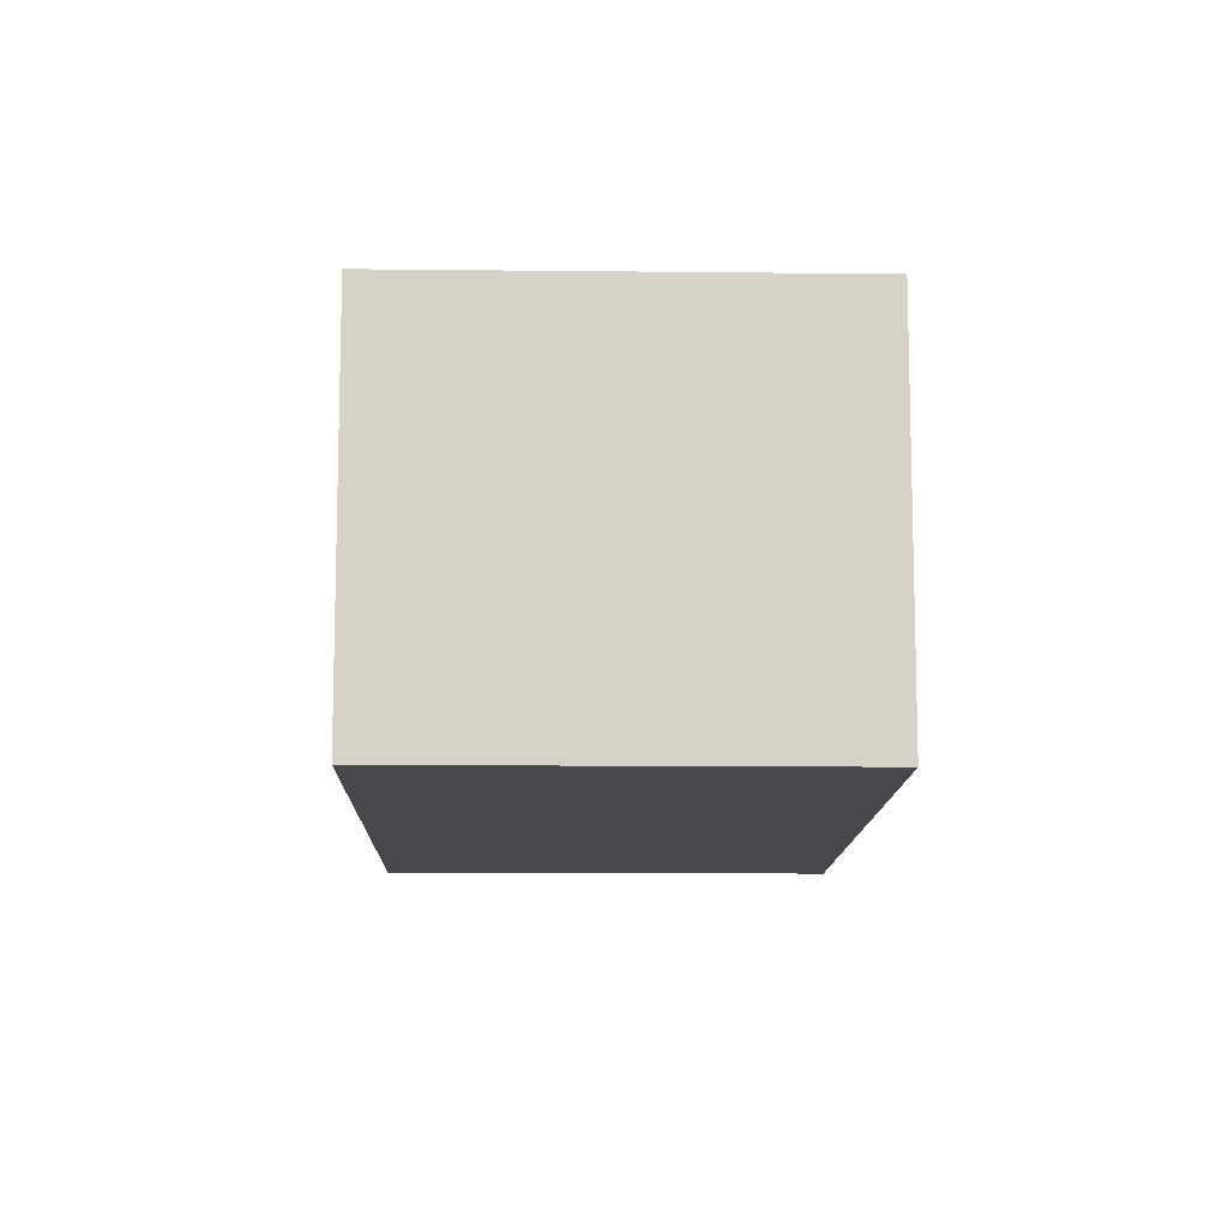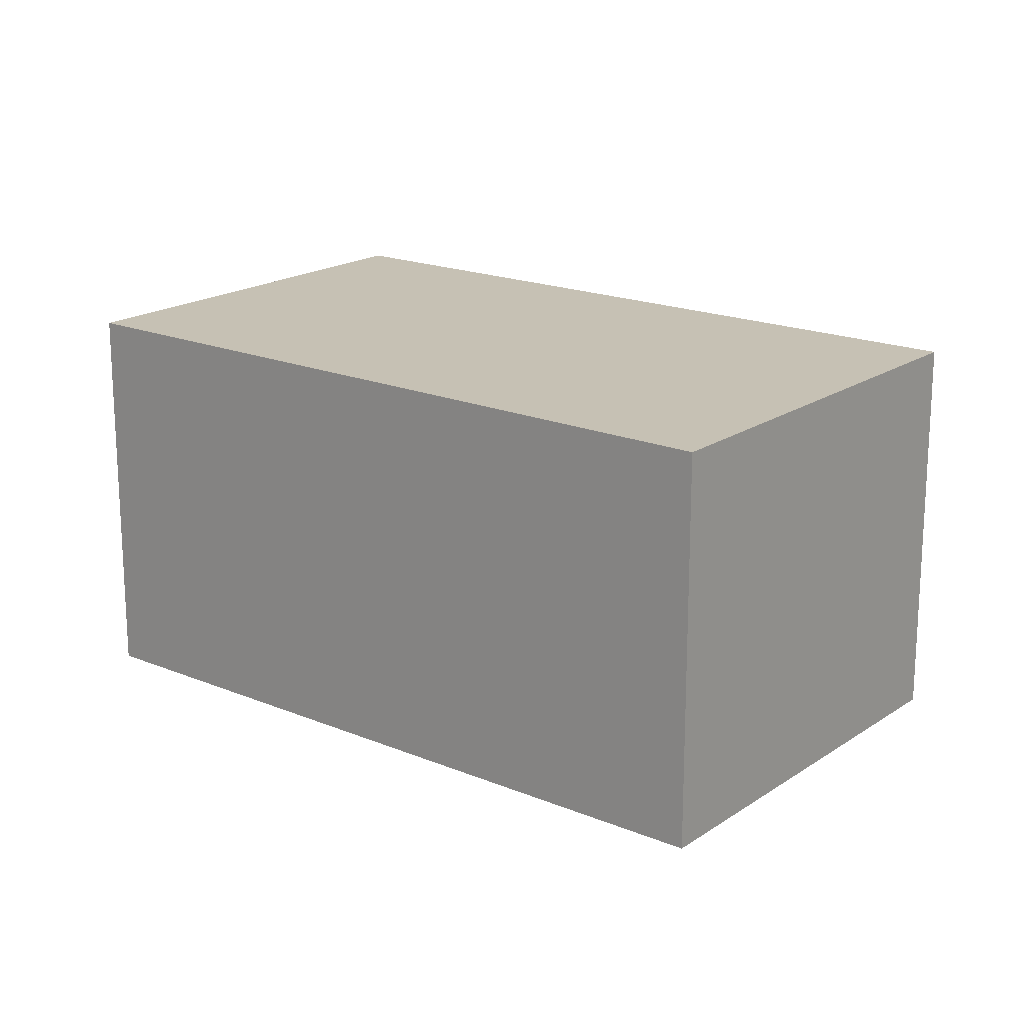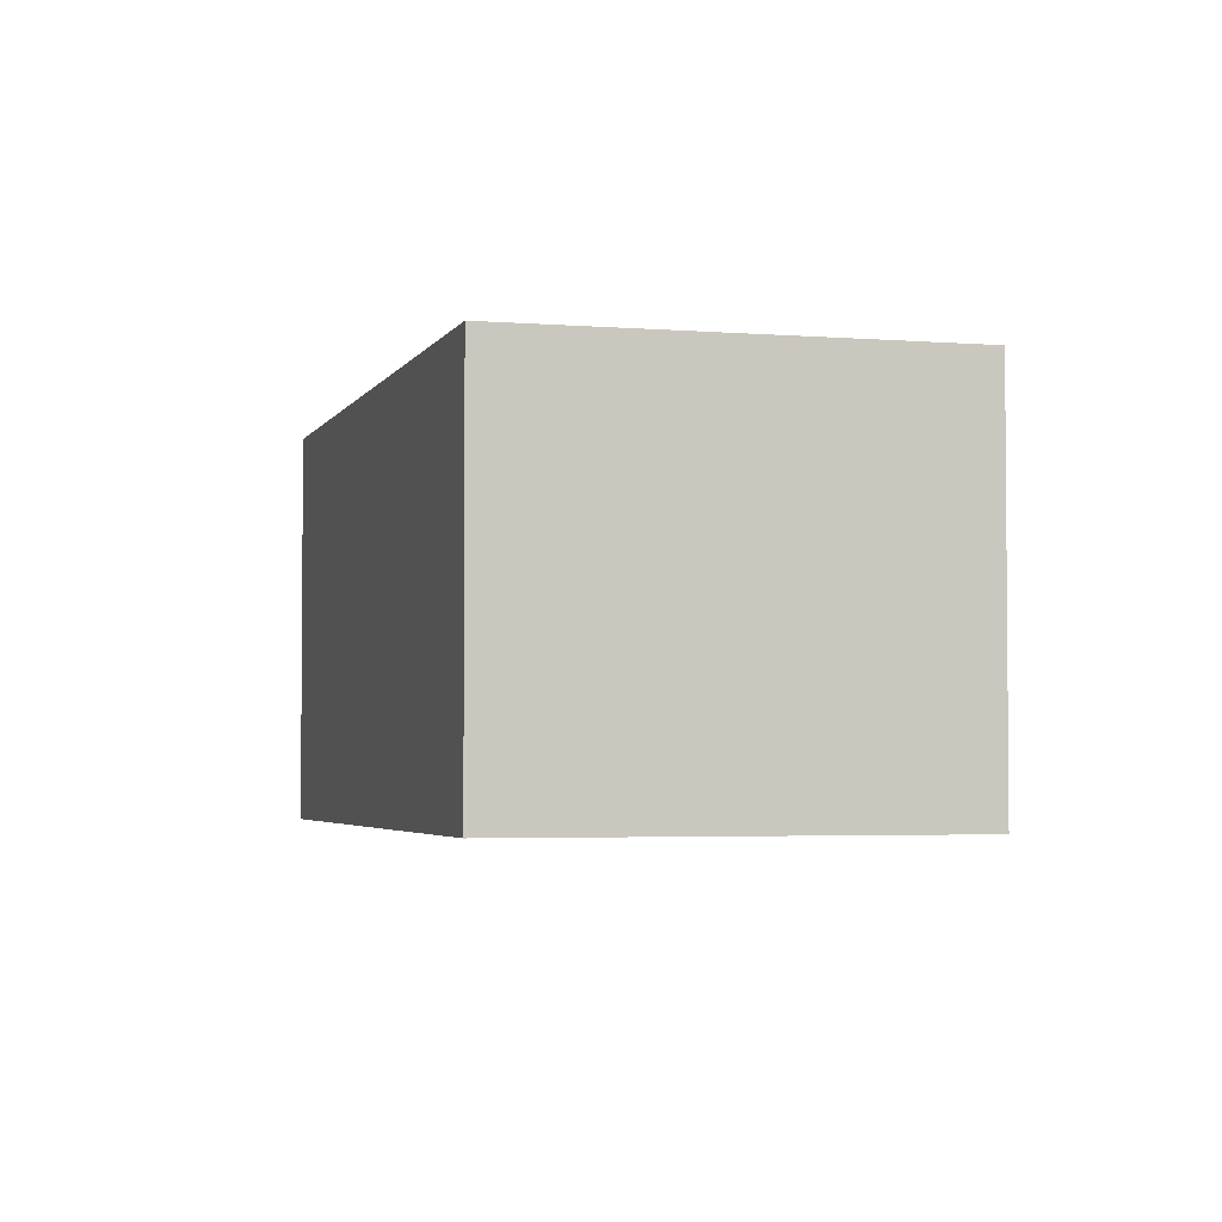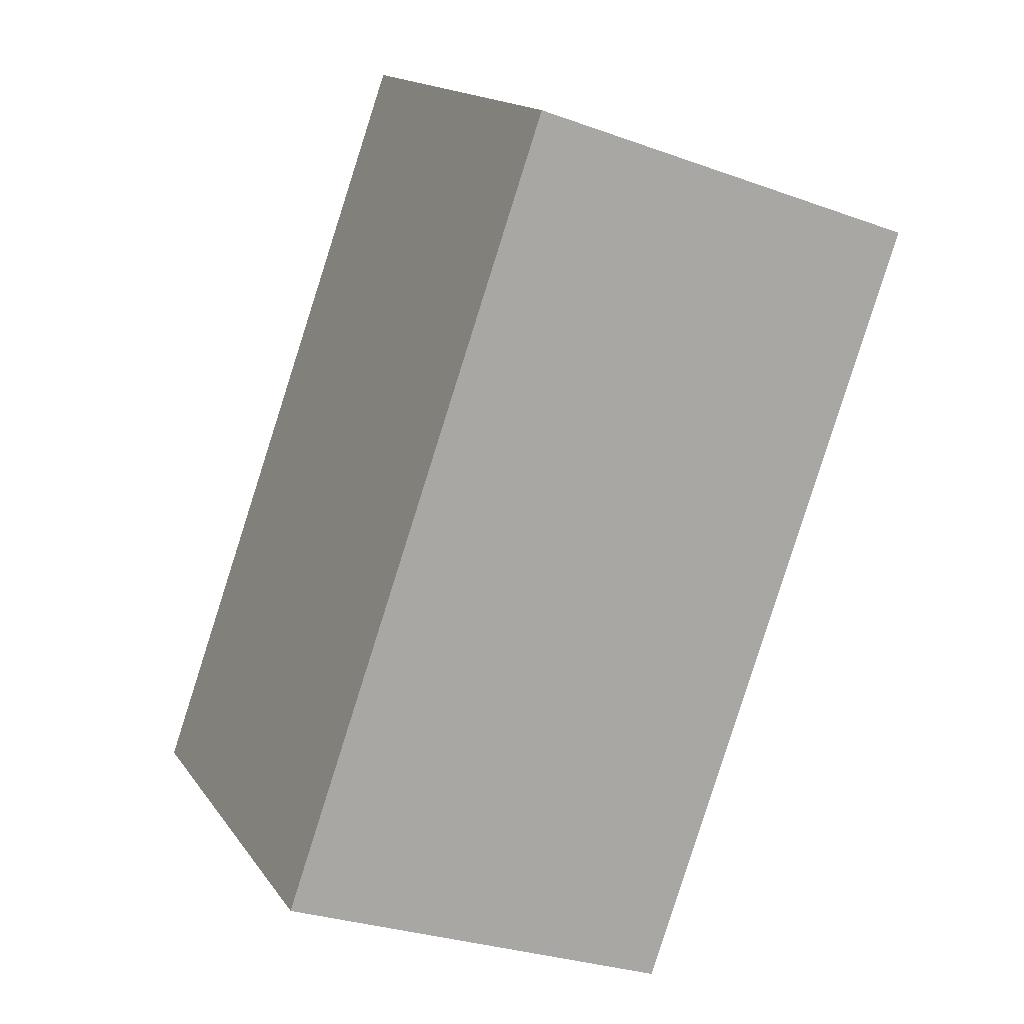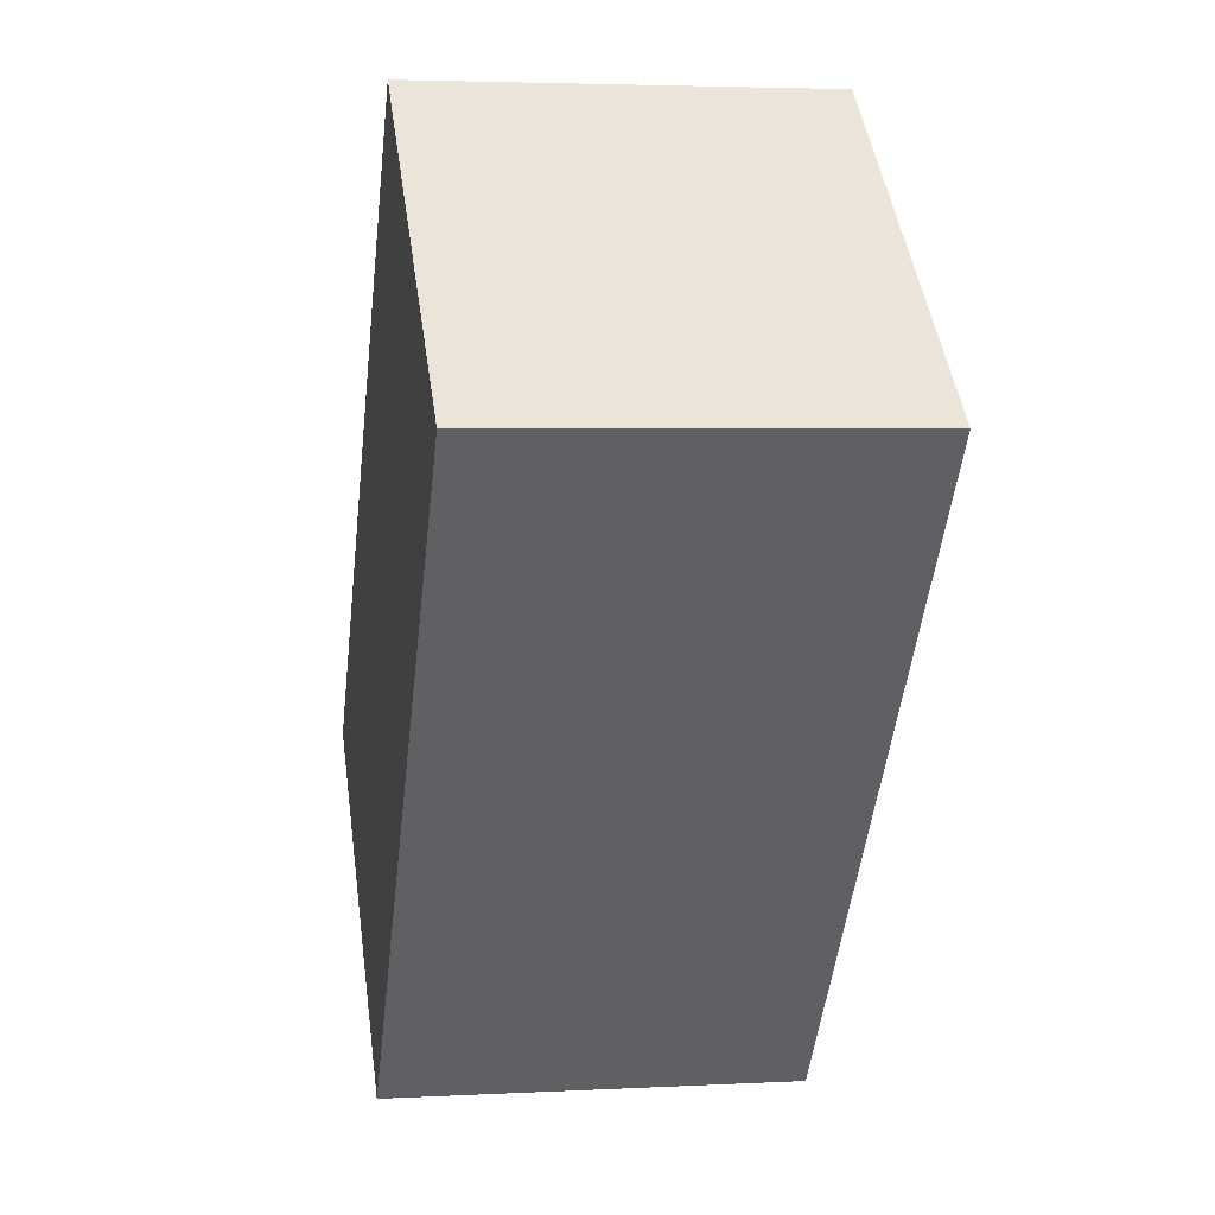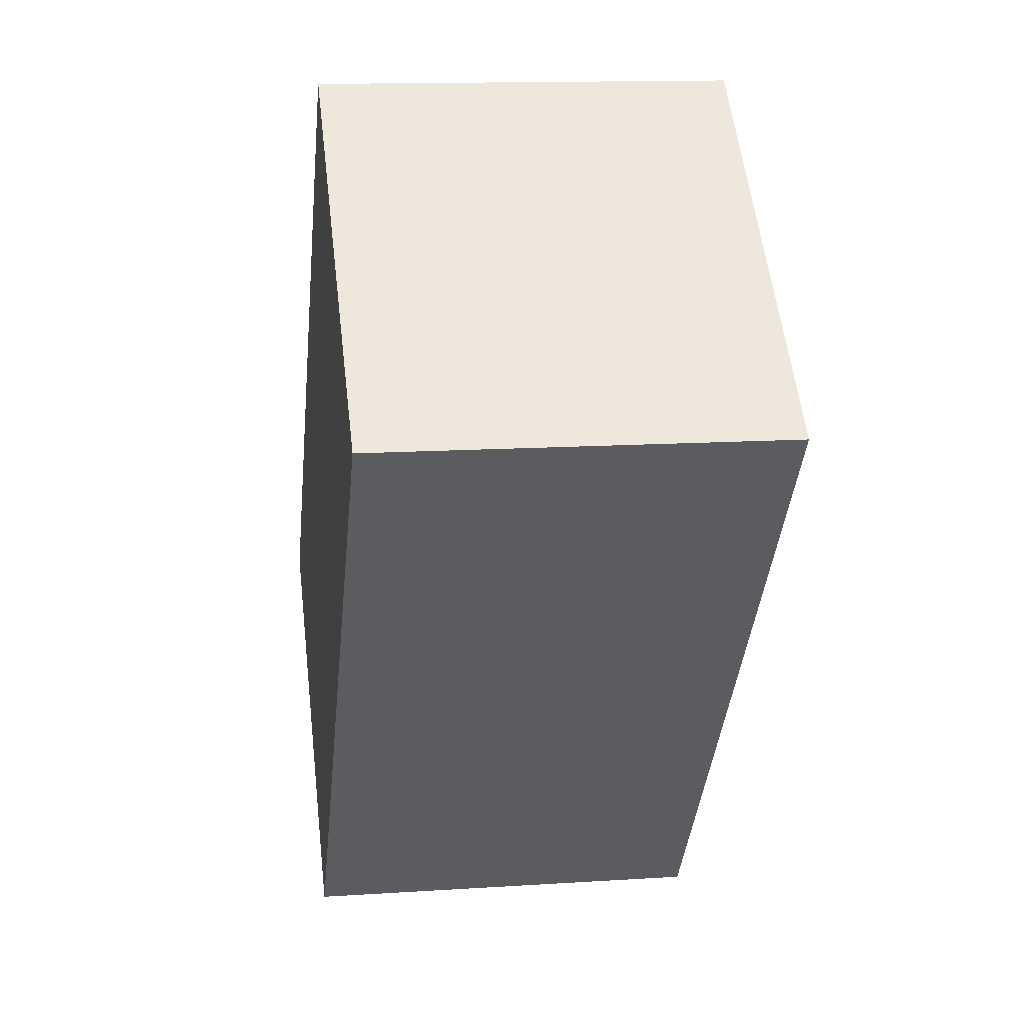
<metadata>
{"format":"obj","ext":"obj","renderer":"f3d","projection":"perspective","resolution":1024,"background":"white","views":[{"elev":-11.5,"azim":38.2,"up":"+Y"},{"elev":18.6,"azim":167.9,"up":"+Y"},{"elev":-3.3,"azim":24.1,"up":"+Y"},{"elev":-28.8,"azim":61.5,"up":"+Z"},{"elev":3.8,"azim":80.0,"up":"+Z"},{"elev":13.5,"azim":81.6,"up":"+Z"}]}
</metadata>
<code>
v  4.344 2.043 1.603
v  0 2.043 1.251e-16
v  2.565 2.043 3.084
v  1.808 2.043 -1.505
v  0 0 0
v  2.565 -1.888e-16 3.084
v  4.344 -9.816e-17 1.603
v  1.808 9.215e-17 -1.505
g defaultobject
f 1 2 3
f 2 1 4
f 5 3 2
f 3 5 6
f 6 1 3
f 1 6 7
f 7 4 1
f 4 7 8
f 8 2 4
f 2 8 5
f 5 7 6
f 7 5 8

</code>
